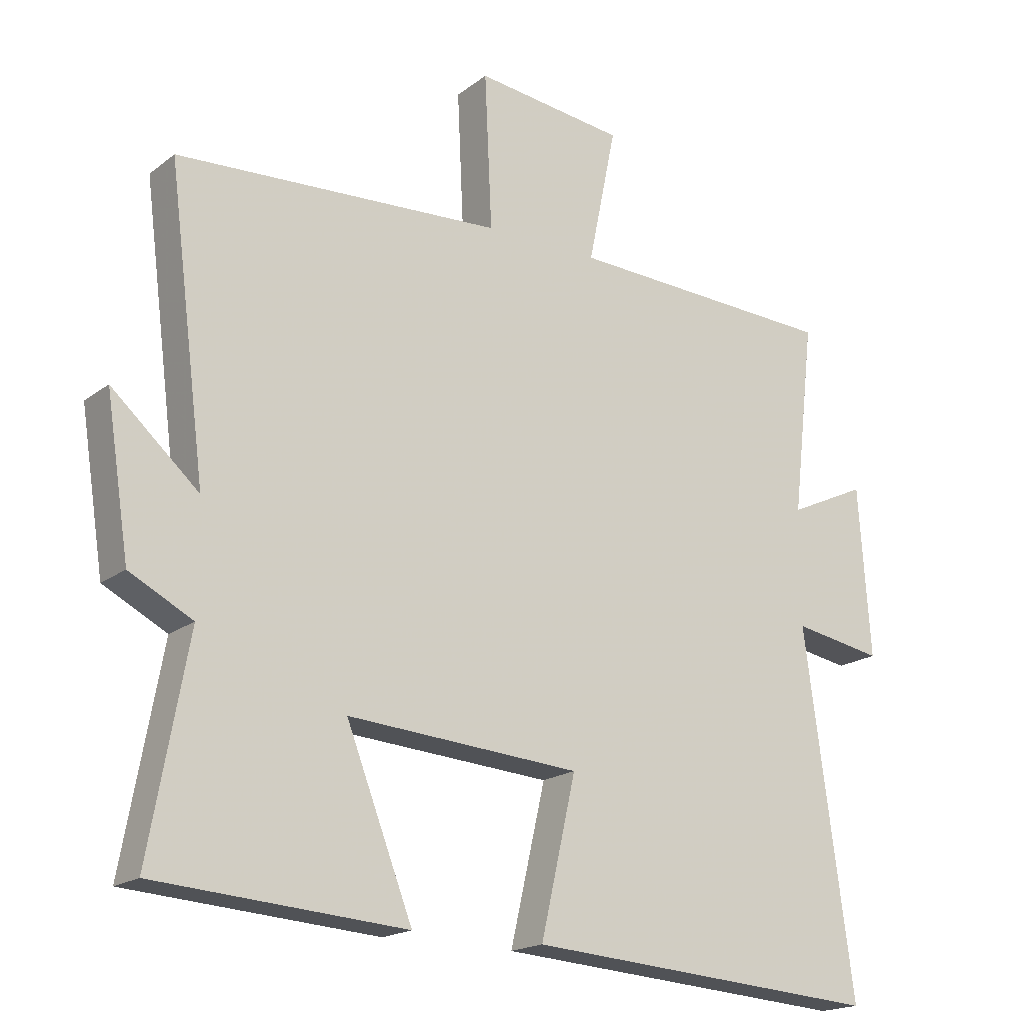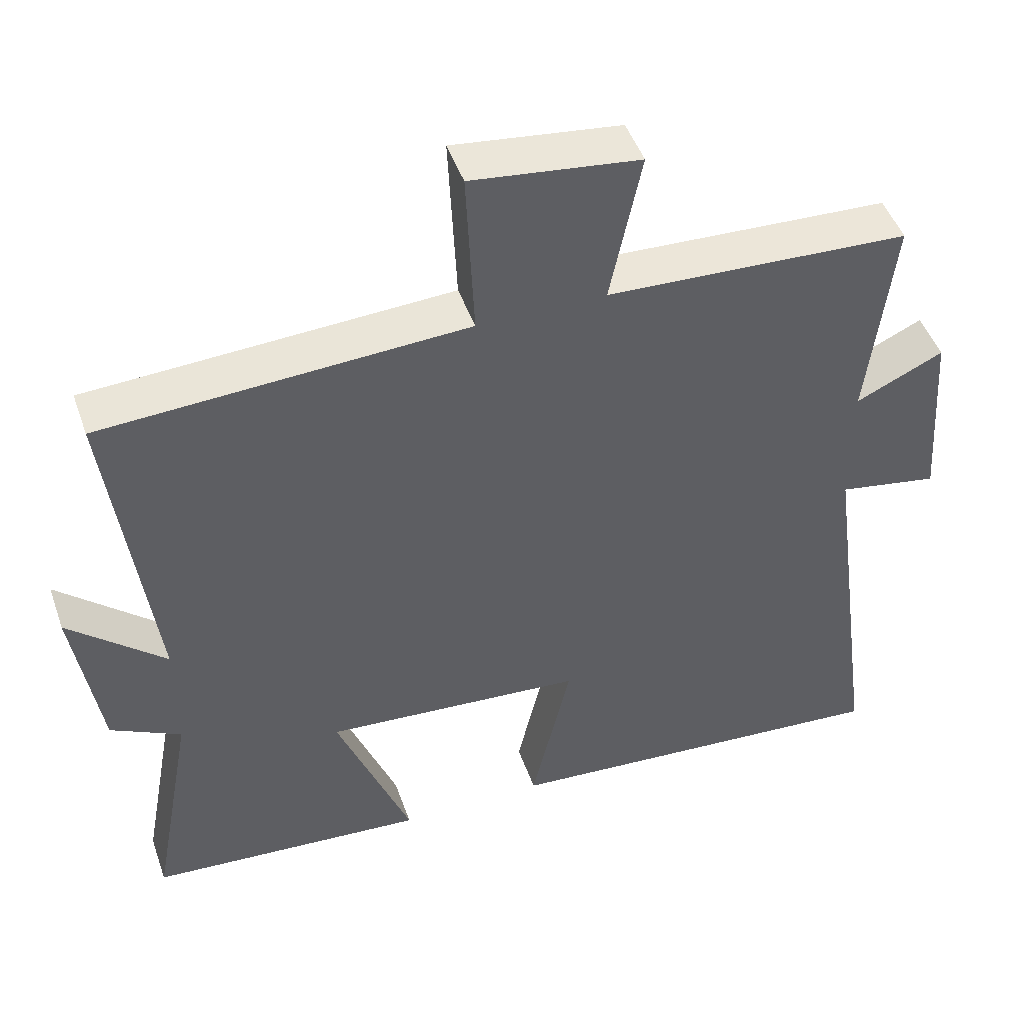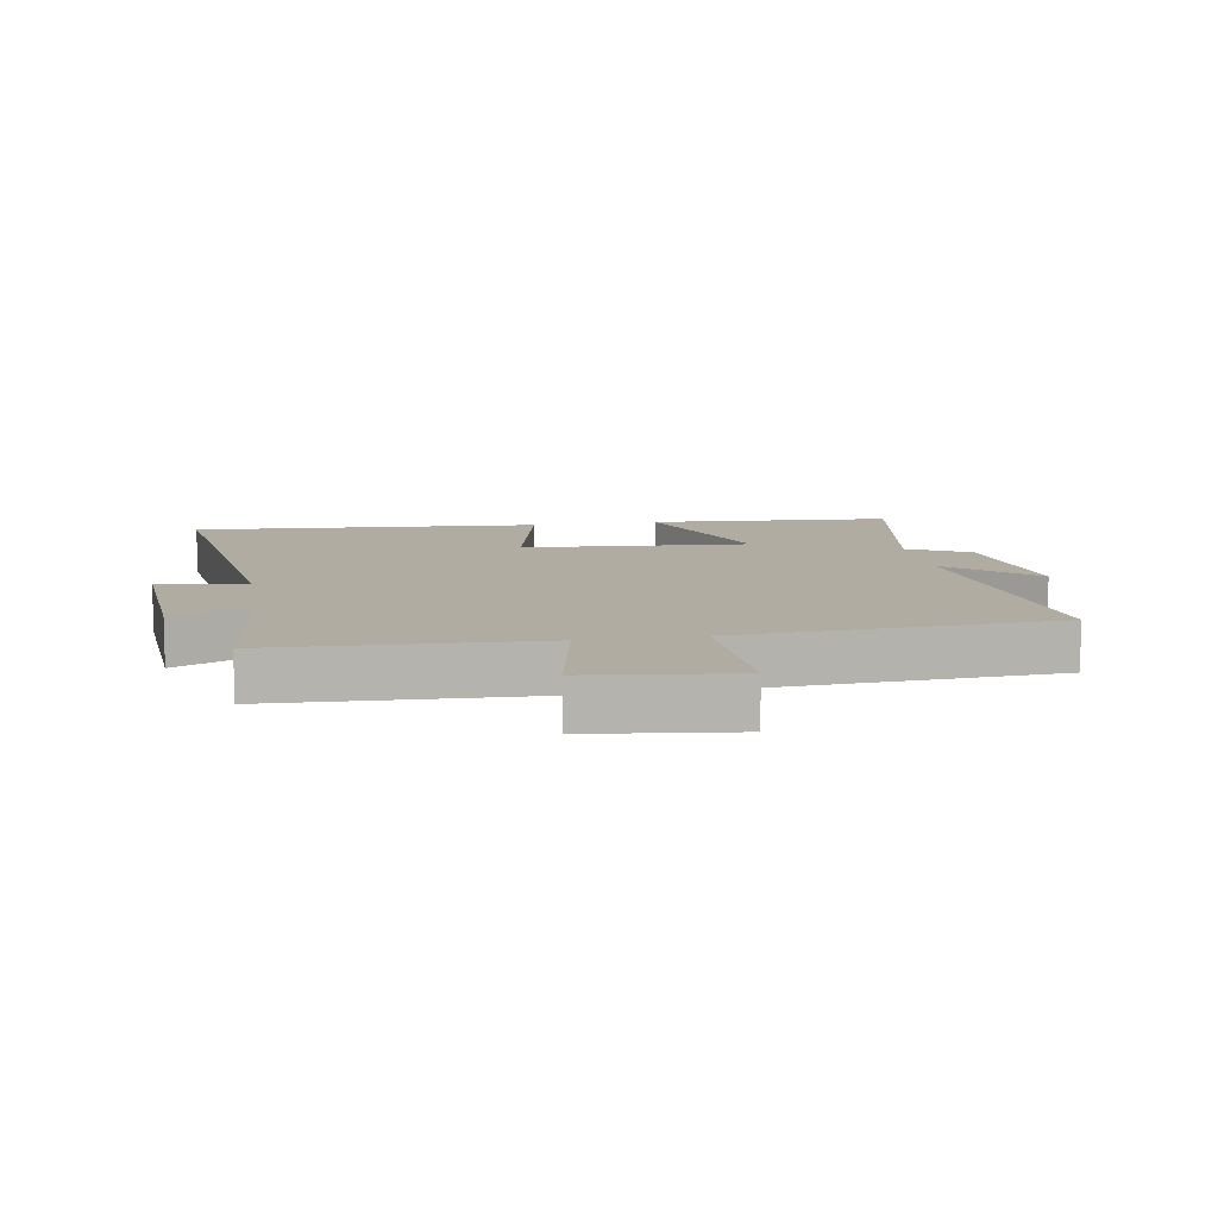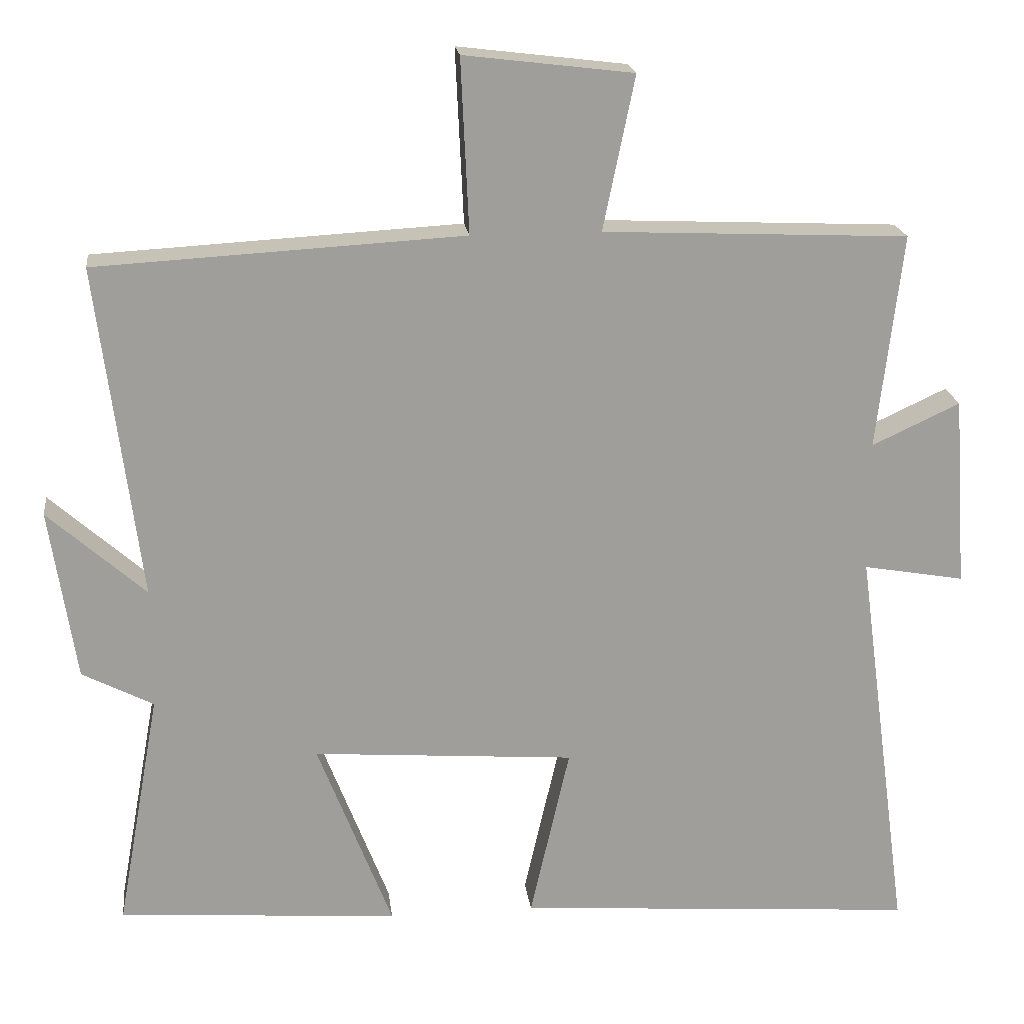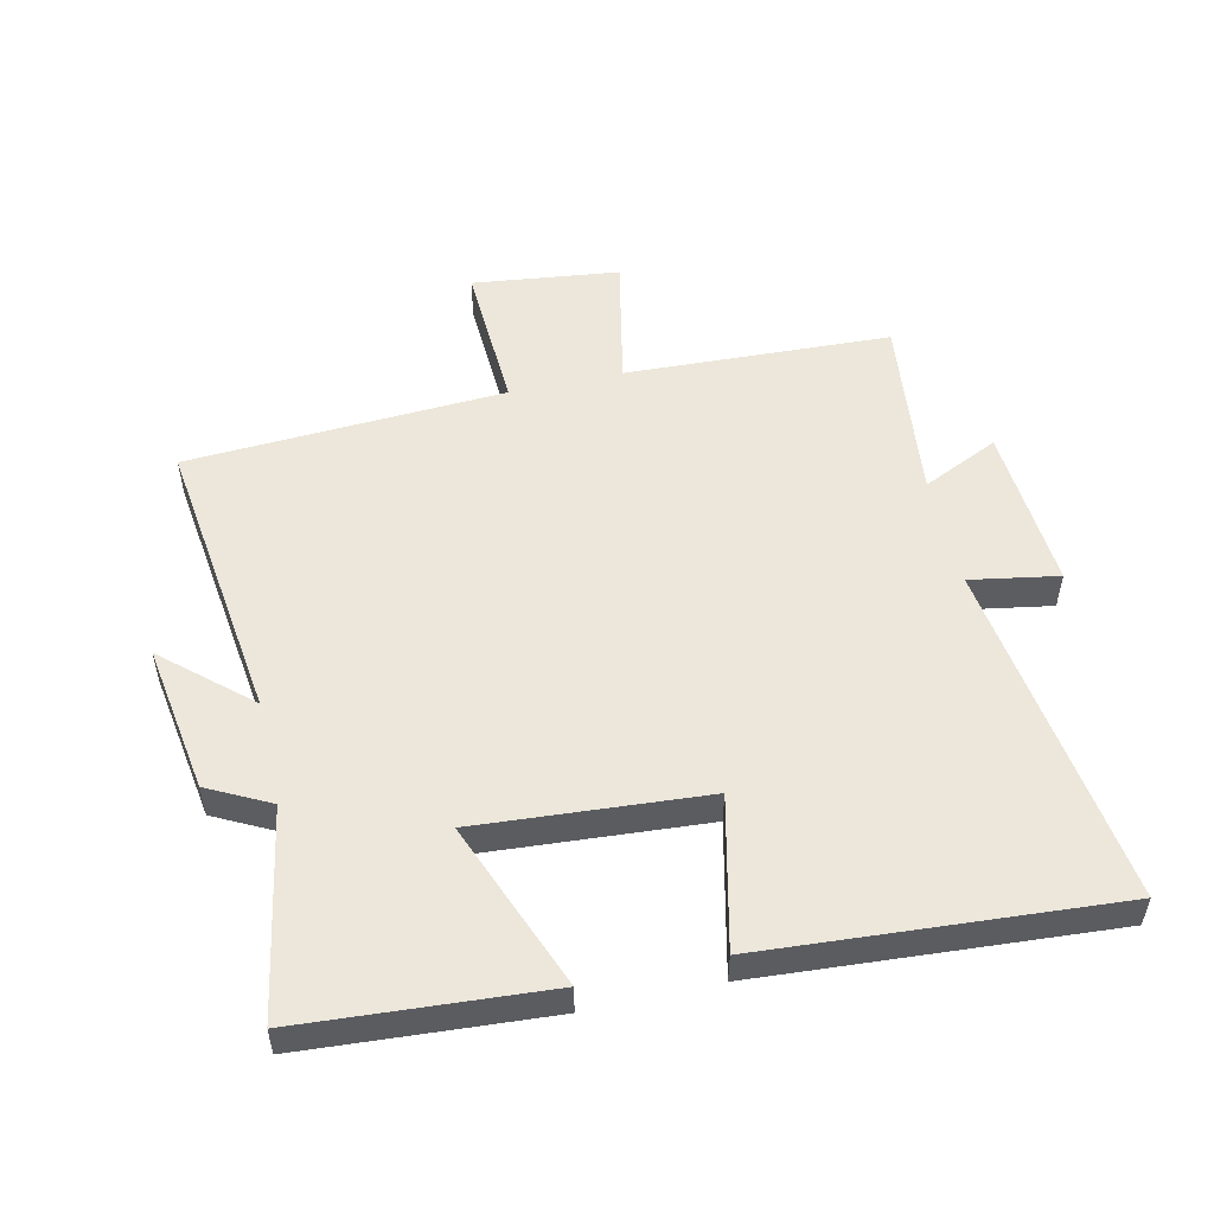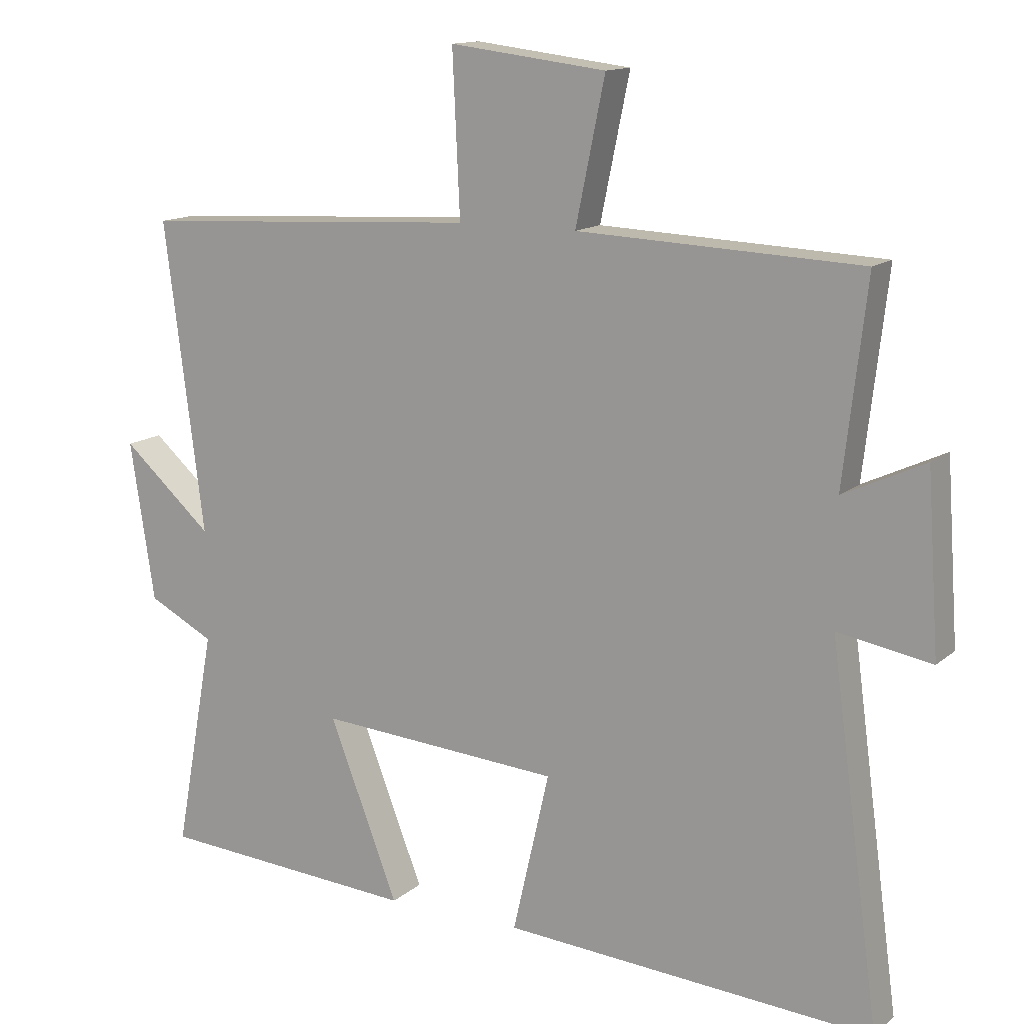
<metadata>
{"format":"obj","ext":"obj","renderer":"f3d","projection":"perspective","resolution":1024,"background":"white","views":[{"elev":-18.4,"azim":144.9,"up":"+Z"},{"elev":47.3,"azim":161.1,"up":"+Z"},{"elev":10.2,"azim":-9.6,"up":"+Y"},{"elev":19.6,"azim":173.1,"up":"+Z"},{"elev":52.8,"azim":167.2,"up":"+Y"},{"elev":13.6,"azim":-150.3,"up":"+Z"}]}
</metadata>
<code>
v -0.534 0.07 0.482
v -0.118 0.07 0.5
v -0.161 0.07 0.709
v 0.069 0.07 0.737
v 0.058 0.07 0.5
v 0.558 0.07 0.472
v 0.5 0.07 0.017
v 0.633 0.07 0.135
v 0.597 0.07 -0.099
v 0.5 0.07 -0.149
v 0.559 0.07 -0.473
v 0.176 0.07 -0.5
v 0.278 0.07 -0.237
v -0.08 0.07 -0.263
v -0.026 0.07 -0.5
v -0.574 0.07 -0.539
v -0.5 0.07 0.008
v -0.638 0.07 -0.016
v -0.62 0.07 0.244
v -0.5 0.07 0.188
v -0.534 0 0.482
v -0.118 0 0.5
v -0.161 0 0.709
v 0.069 0 0.737
v 0.058 0 0.5
v 0.558 0 0.472
v 0.5 0 0.017
v 0.633 0 0.135
v 0.597 0 -0.099
v 0.5 0 -0.149
v 0.559 0 -0.473
v 0.176 0 -0.5
v 0.278 0 -0.237
v -0.08 0 -0.263
v -0.026 0 -0.5
v -0.574 0 -0.539
v -0.5 0 0.008
v -0.638 0 -0.016
v -0.62 0 0.244
v -0.5 0 0.188
f 17 18 19 20
f 14 15 16 17
f 13 14 17 20
f 10 11 12 13
f 9 10 13
f 8 9 13
f 7 8 13
f 20 1 2
f 13 20 2
f 7 13 2
f 6 7 2
f 5 6 2
f 2 3 4 5
f 40 39 38 37
f 37 36 35 34
f 40 37 34 33
f 33 32 31 30
f 33 30 29
f 33 29 28
f 33 28 27
f 22 21 40
f 22 40 33
f 22 33 27
f 22 27 26
f 22 26 25
f 25 24 23 22
f 1 21 22 2
f 2 22 23 3
f 3 23 24 4
f 4 24 25 5
f 5 25 26 6
f 6 26 27 7
f 7 27 28 8
f 8 28 29 9
f 9 29 30 10
f 10 30 31 11
f 11 31 32 12
f 12 32 33 13
f 13 33 34 14
f 14 34 35 15
f 15 35 36 16
f 16 36 37 17
f 17 37 38 18
f 18 38 39 19
f 19 39 40 20
f 20 40 21 1

</code>
